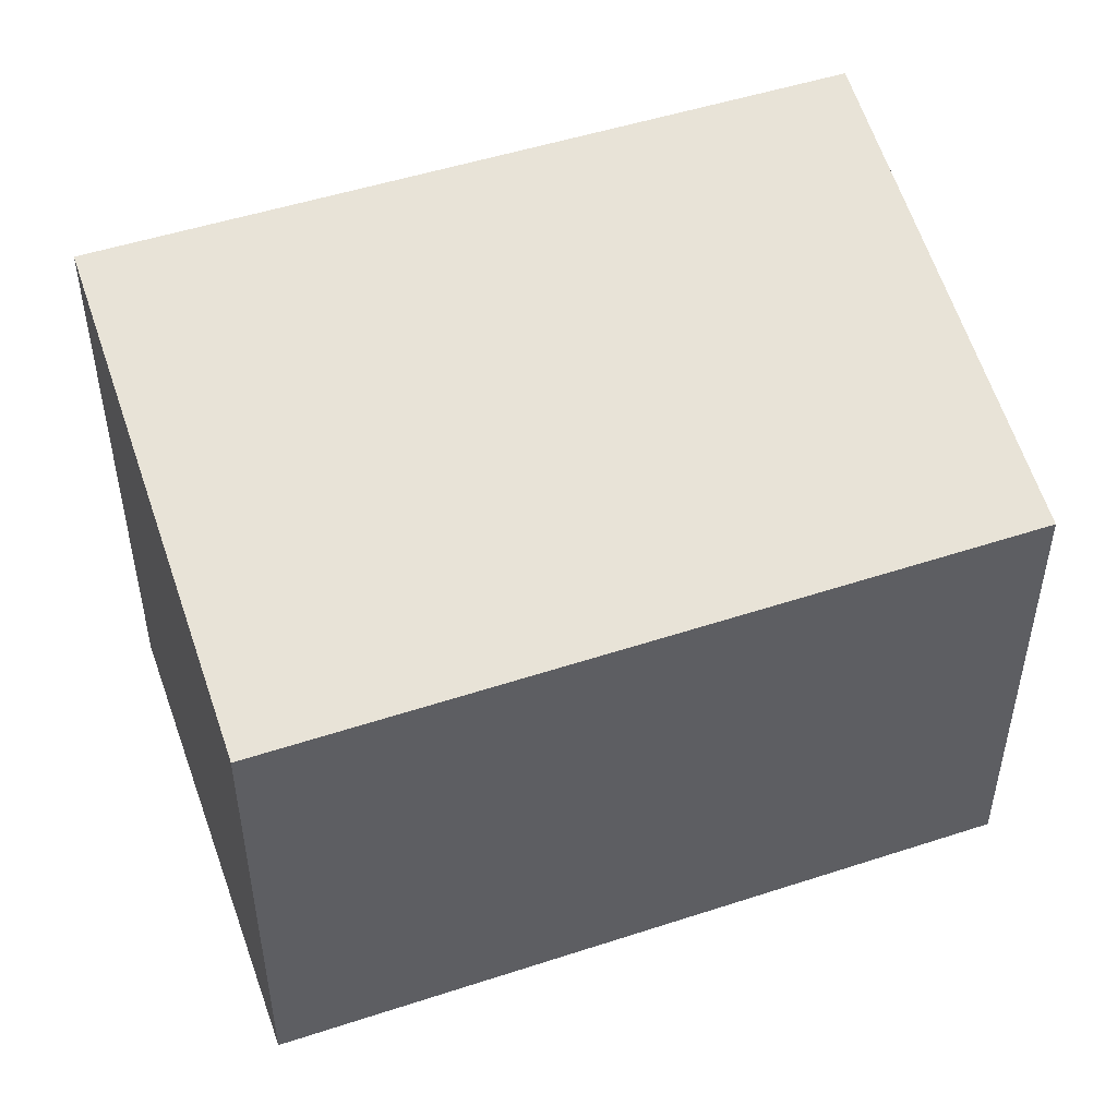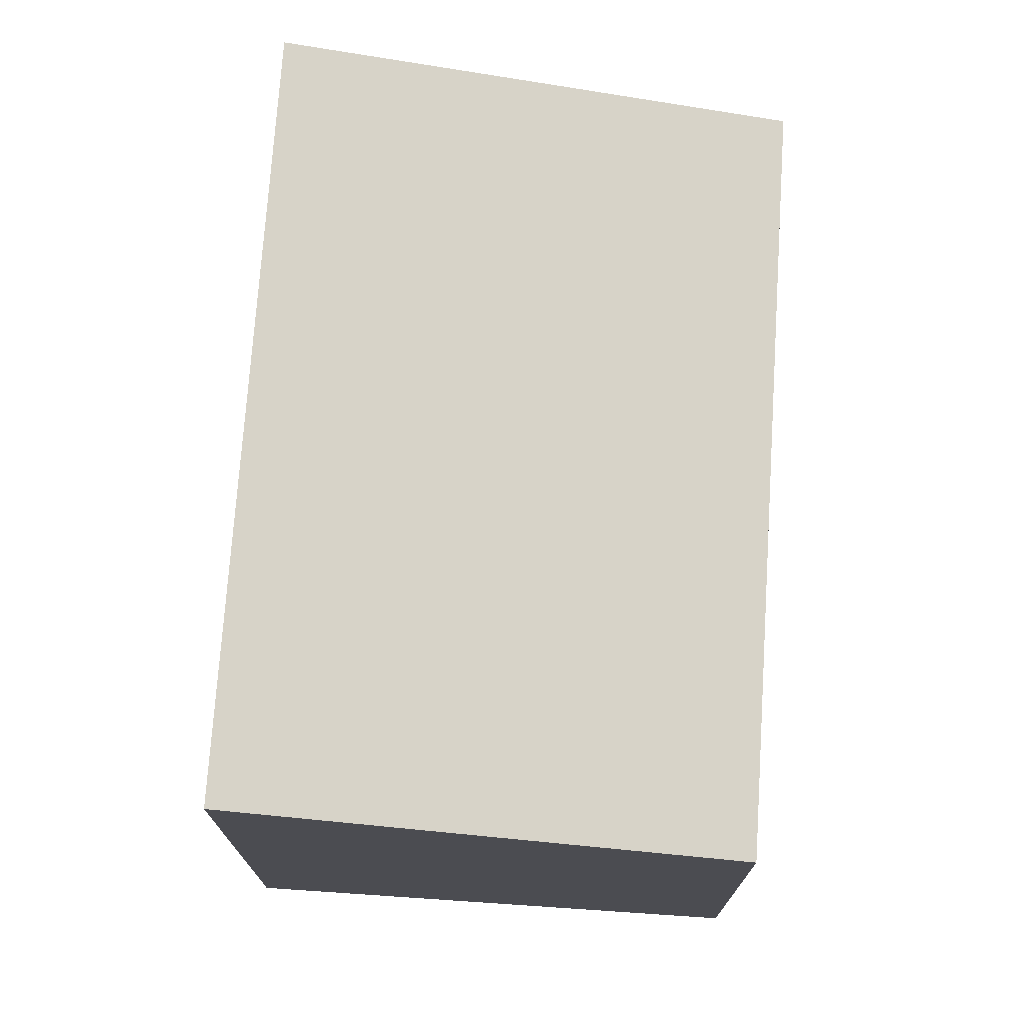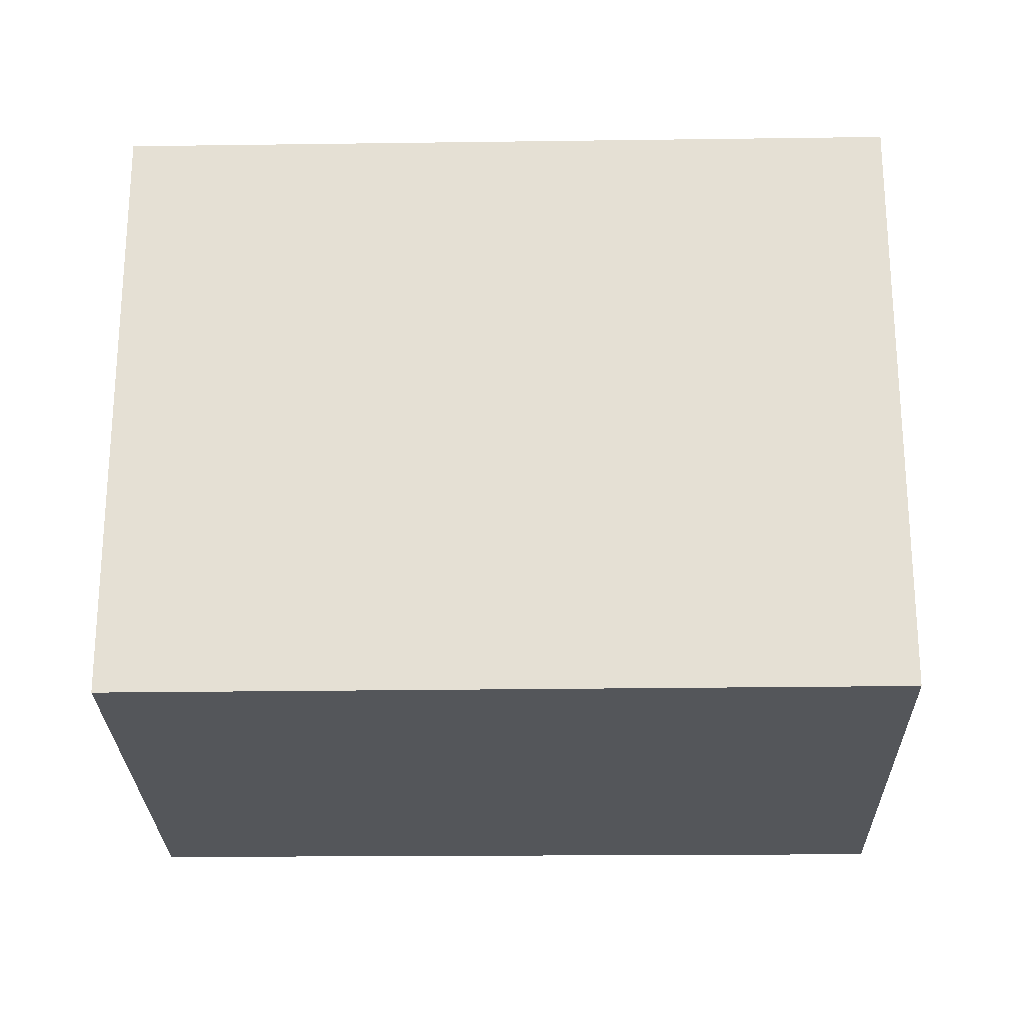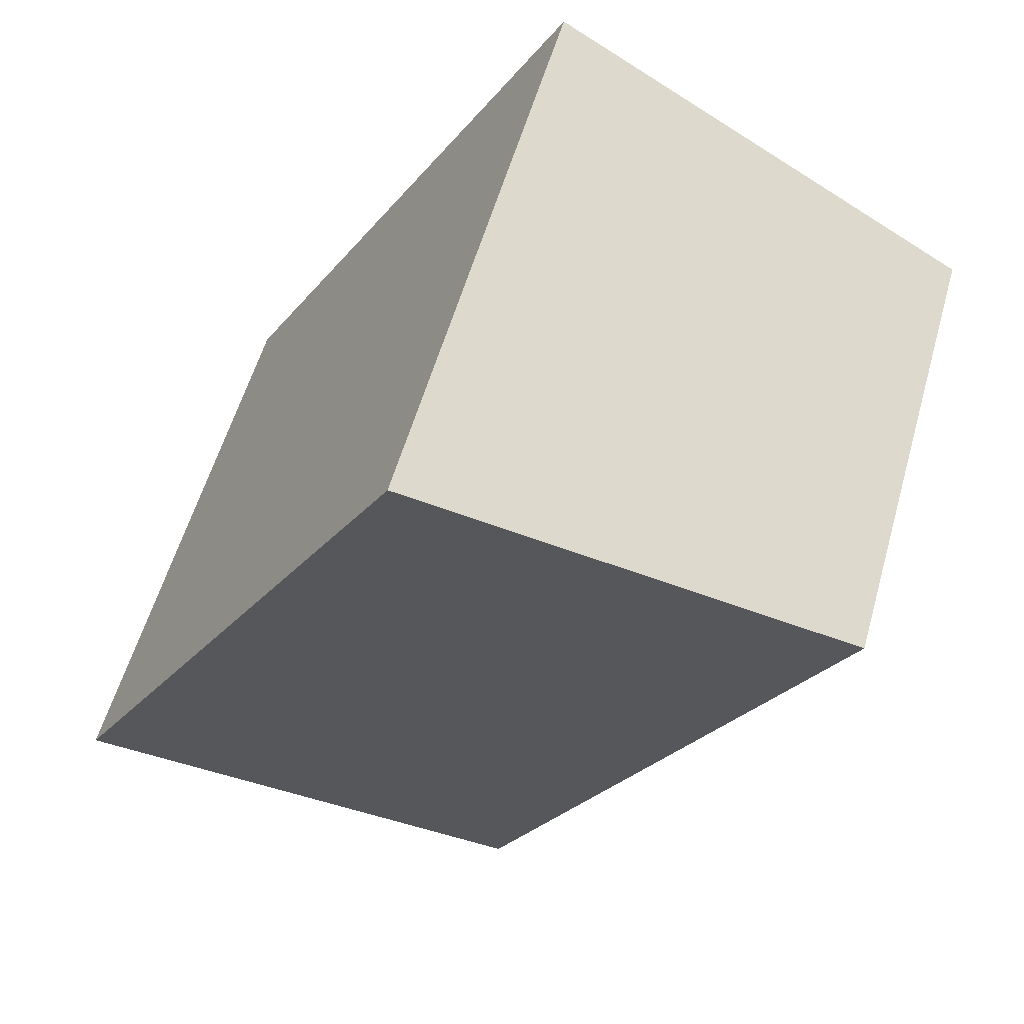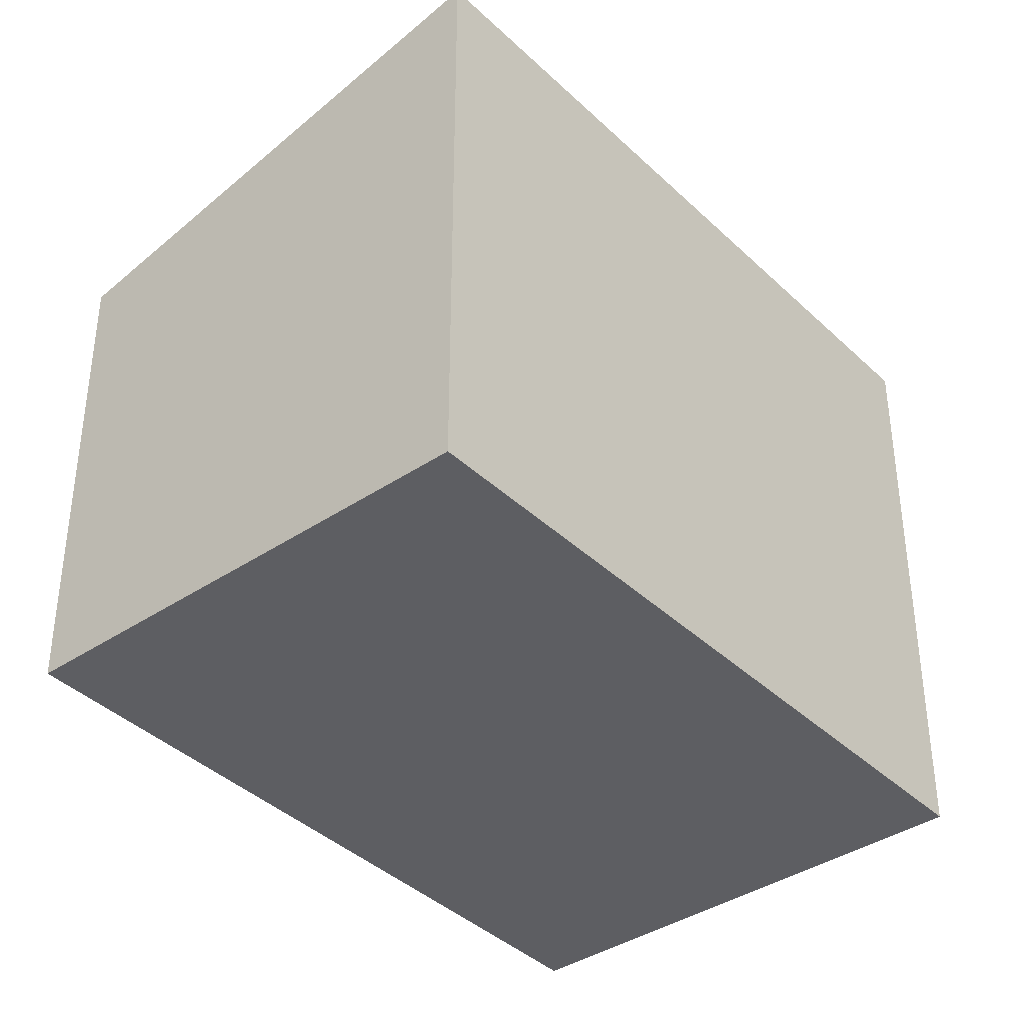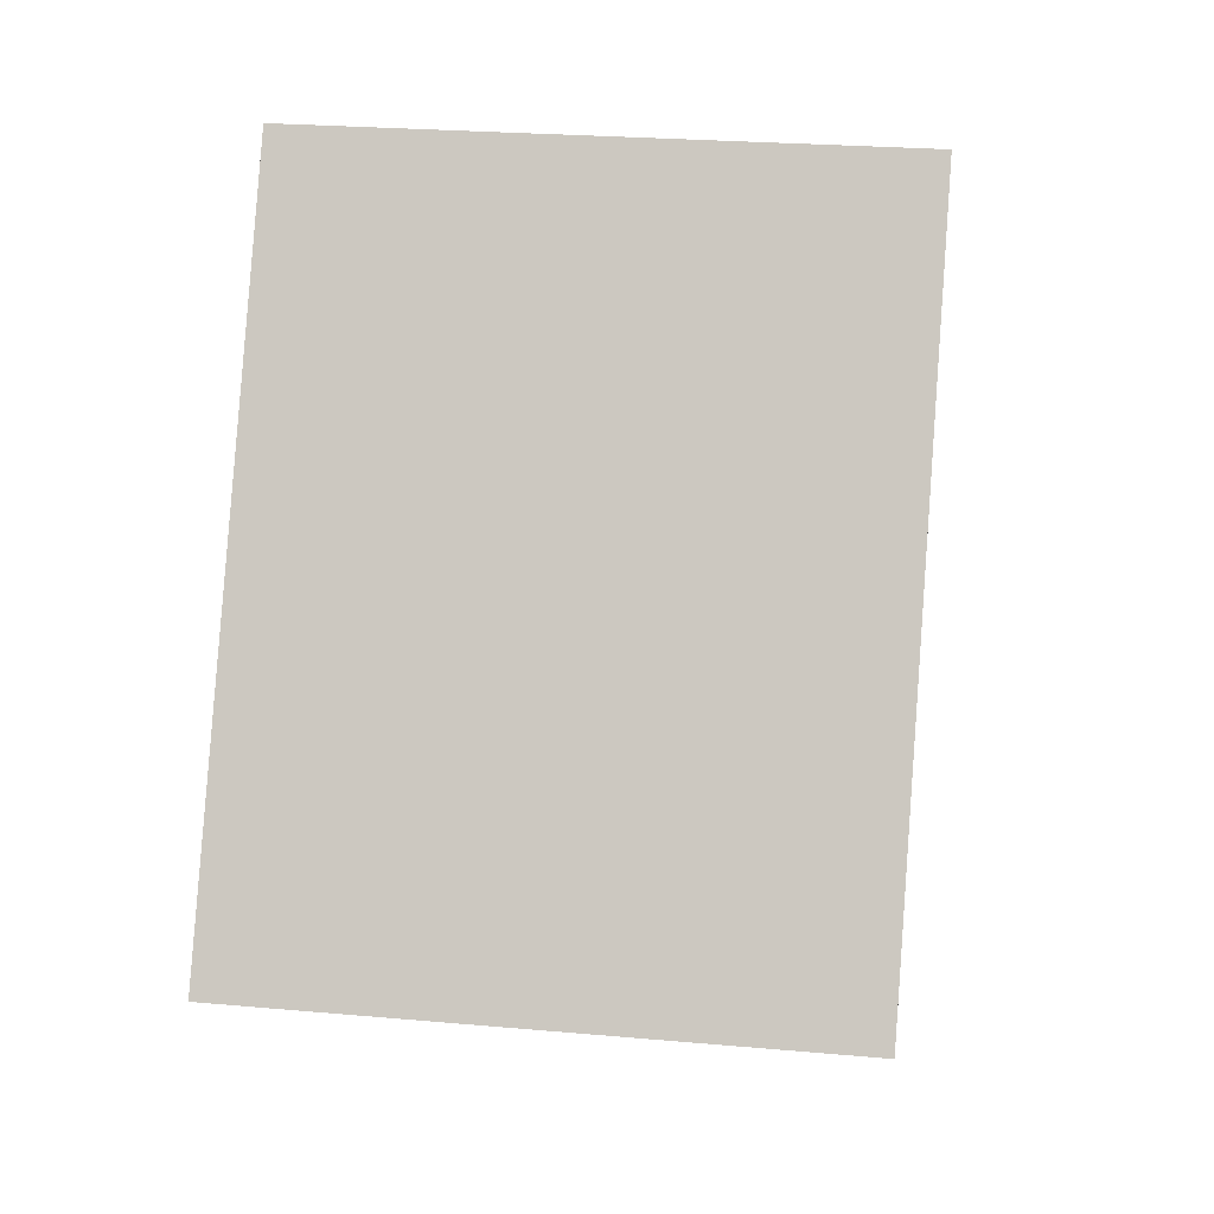
<metadata>
{"format":"obj","ext":"obj","renderer":"f3d","projection":"perspective","resolution":1024,"background":"white","views":[{"elev":51.5,"azim":-138.9,"up":"+Y"},{"elev":74.6,"azim":154.3,"up":"+Y"},{"elev":-25.2,"azim":61.5,"up":"+Y"},{"elev":56.5,"azim":-164.2,"up":"+Z"},{"elev":-38.7,"azim":10.5,"up":"+Y"},{"elev":24.3,"azim":98.4,"up":"+Z"}]}
</metadata>
<code>
v  0 3.48 2.131e-16
v  5.804 4.246 -2.922
v  2.643 3.469 -4.715
v  3.113 4.246 1.78
v  5.804 1.789e-16 -2.922
v  2.643 2.887e-16 -4.715
v  0 0 0
v  3.113 -1.09e-16 1.78
g defaultobject
f 1 2 3
f 2 1 4
f 5 3 2
f 3 5 6
f 3 7 1
f 7 3 6
f 1 8 4
f 8 1 7
f 8 2 4
f 2 8 5
f 8 6 5
f 6 8 7

</code>
